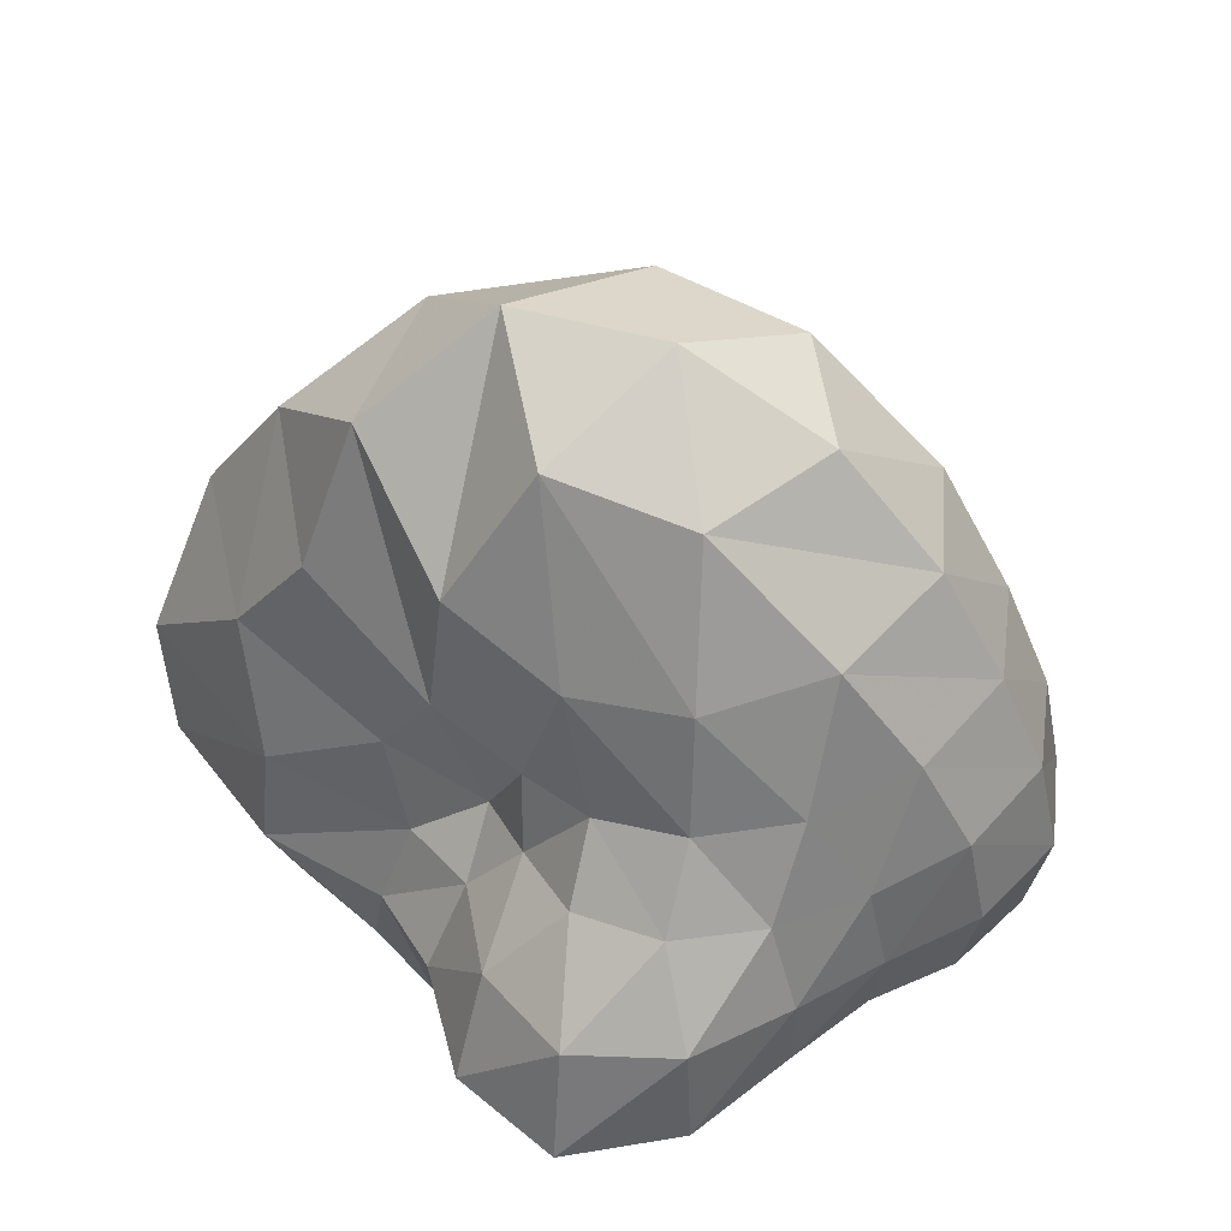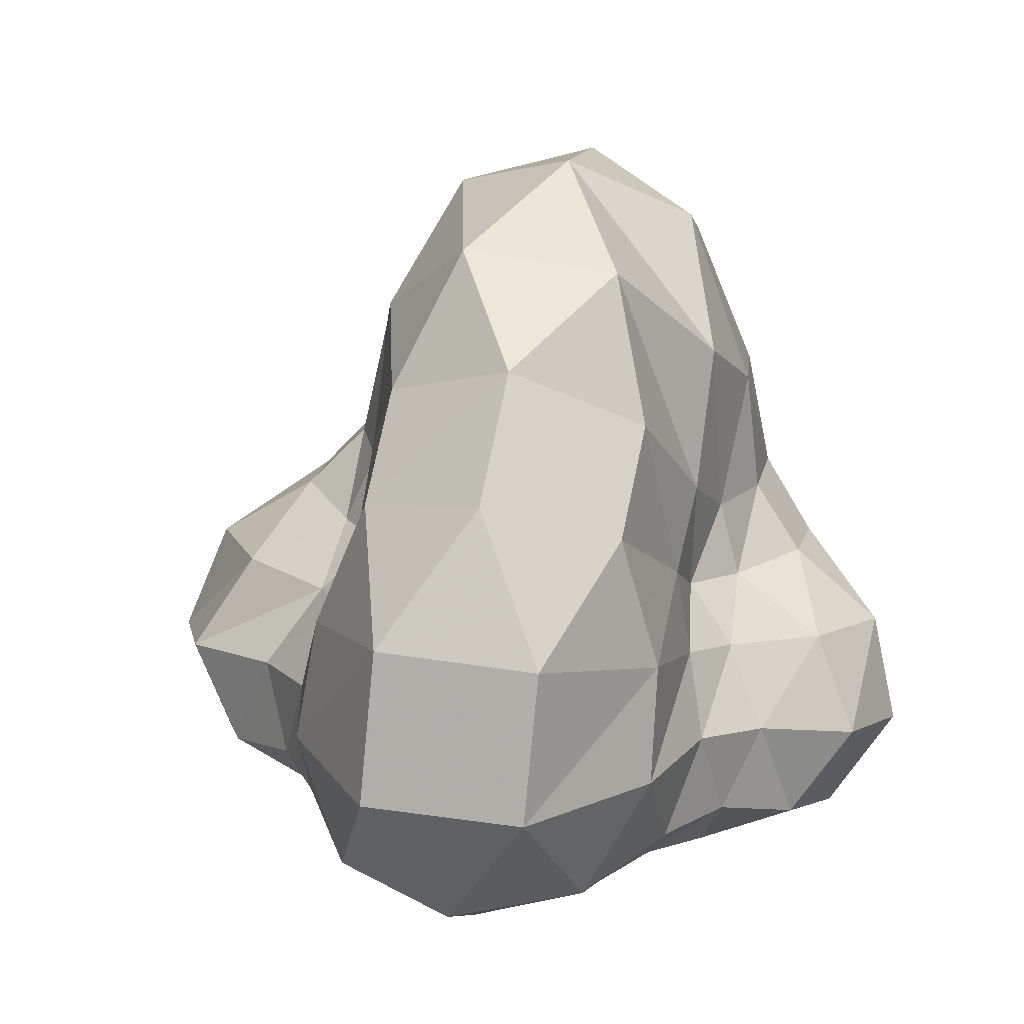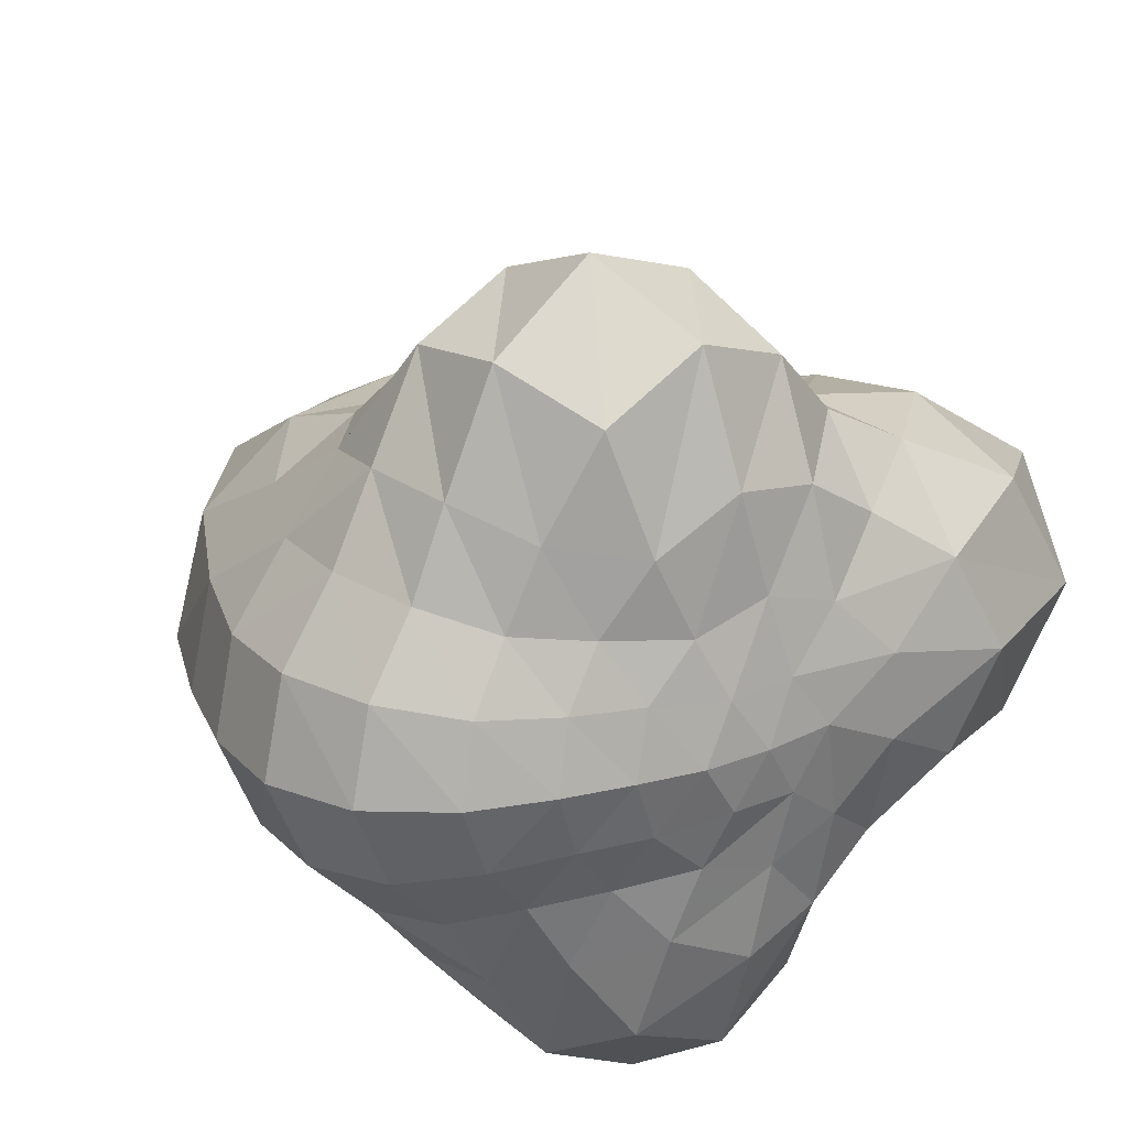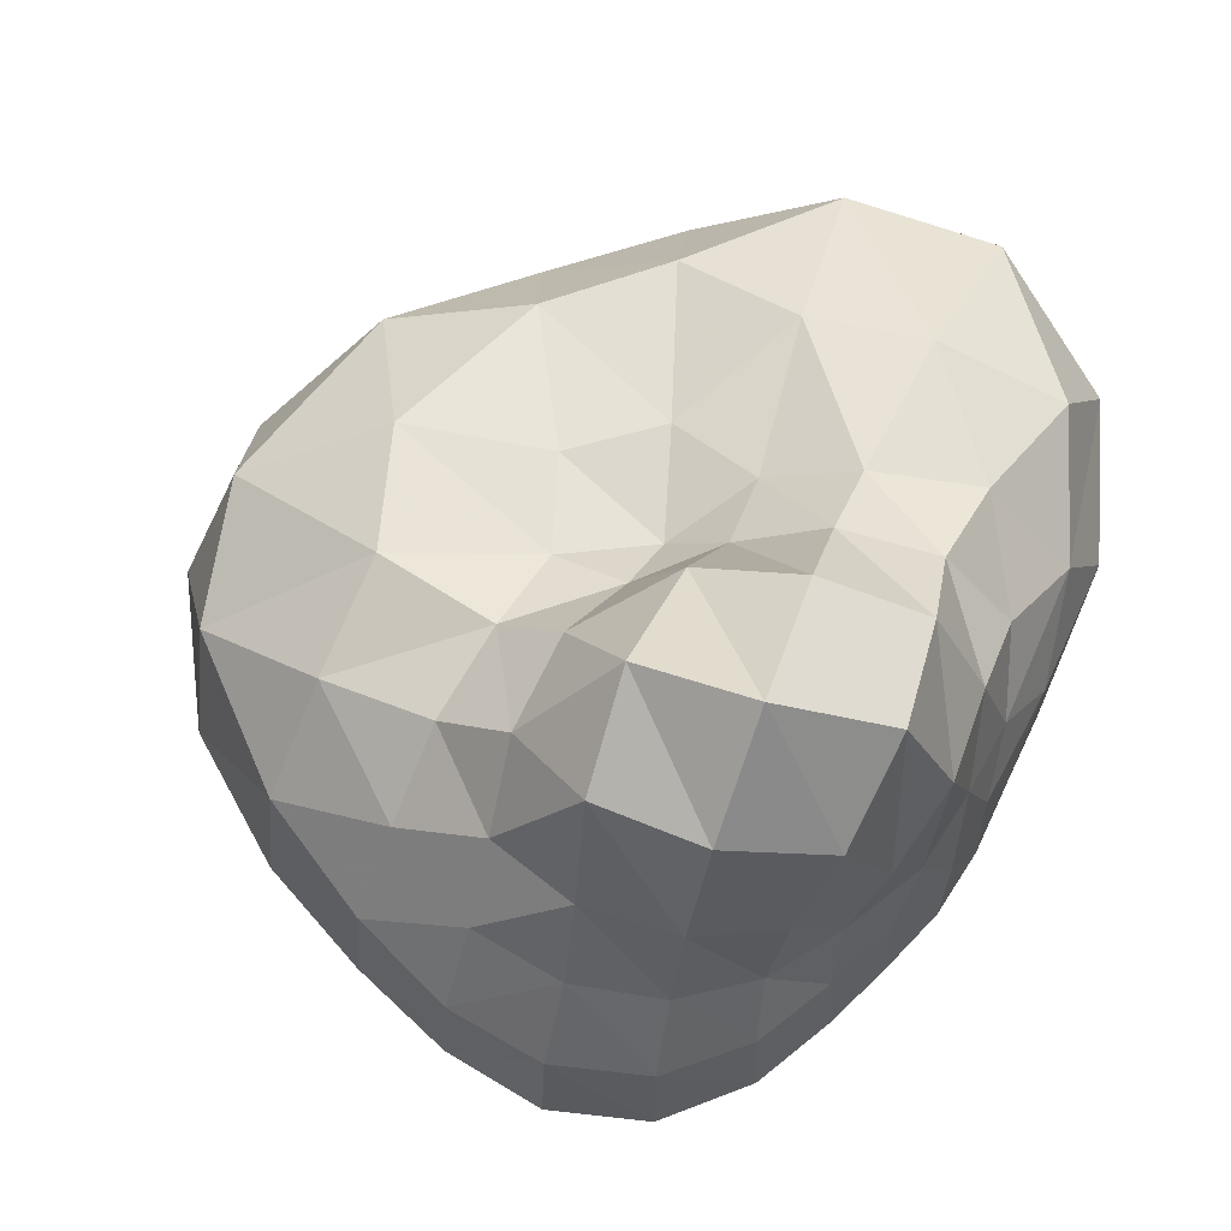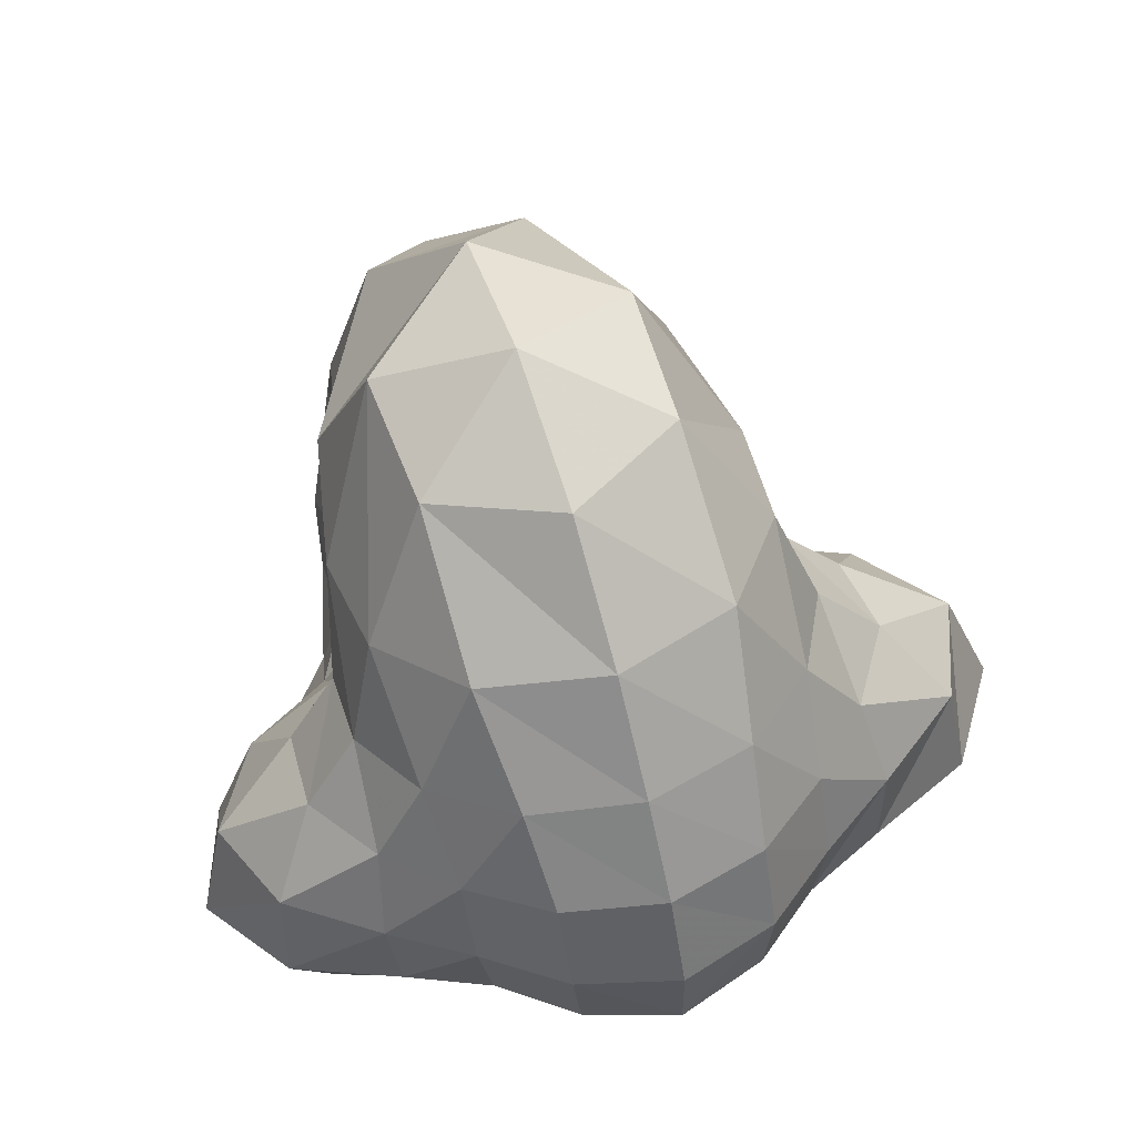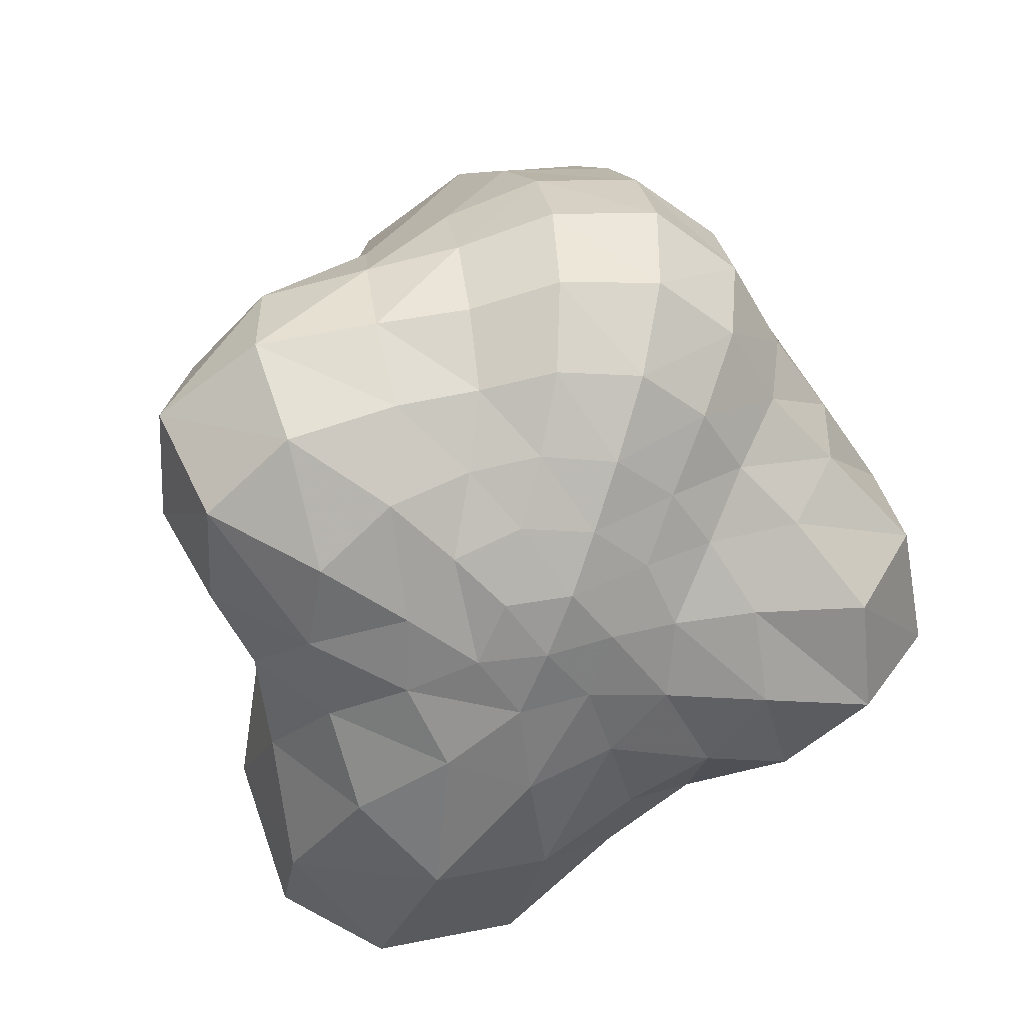
<metadata>
{"format":"obj","ext":"obj","renderer":"f3d","projection":"perspective","resolution":1024,"background":"white","views":[{"elev":43.2,"azim":23.5,"up":"+Z"},{"elev":9.9,"azim":-78.6,"up":"+Z"},{"elev":28.8,"azim":138.7,"up":"+Y"},{"elev":76.4,"azim":110.8,"up":"+Y"},{"elev":47.5,"azim":72.8,"up":"+Z"},{"elev":-56.8,"azim":68.0,"up":"+Z"}]}
</metadata>
<code>
v 0.09658 0.138 -0.8748
v 0.3572 0.1349 -0.8182
v 0.2255 0.3618 -0.8019
v -0.04289 0.3734 -0.8403
v -0.1876 0.1374 -0.8961
v -0.03706 -0.1007 -0.8755
v 0.2284 -0.09195 -0.836
v 0.5996 0.1271 -0.7144
v 0.5082 0.3915 -0.6724
v 0.3072 0.599 -0.6922
v 0.01075 0.6899 -0.7538
v -0.2918 0.5749 -0.7982
v -0.5174 0.3168 -0.9029
v -0.5092 -0.0425 -0.9292
v -0.2762 -0.3055 -0.8642
v 0.02296 -0.4169 -0.8377
v 0.3114 -0.3376 -0.7646
v 0.5083 -0.1399 -0.7139
v 0.8566 0.1176 -0.5915
v 0.7667 0.3935 -0.5372
v 0.6049 0.6273 -0.5125
v 0.4145 0.9091 -0.5938
v 0.08708 1.1 -0.6778
v -0.2783 1.008 -0.6728
v -0.5842 0.7947 -0.6887
v -0.9121 0.5447 -0.8284
v -1.083 0.1343 -0.9475
v -0.8861 -0.2822 -0.8899
v -0.5522 -0.5368 -0.7913
v -0.2483 -0.7306 -0.8067
v 0.1048 -0.8068 -0.8242
v 0.4179 -0.6426 -0.7163
v 0.6028 -0.3921 -0.5953
v 0.7636 -0.1626 -0.5823
v 1.153 0.1035 -0.4164
v 1.051 0.4125 -0.3643
v 0.8634 0.6592 -0.316
v 0.7187 0.9709 -0.3402
v 0.4945 1.375 -0.418
v 0.0817 1.589 -0.4631
v -0.3419 1.412 -0.4318
v -0.6378 1.091 -0.395
v -0.9885 0.8782 -0.4596
v -1.468 0.6115 -0.625
v -1.705 0.1093 -0.7461
v -1.424 -0.3925 -0.7041
v -0.9379 -0.6624 -0.5858
v -0.5889 -0.8619 -0.557
v -0.2948 -1.136 -0.6398
v 0.1083 -1.278 -0.6943
v 0.4955 -1.092 -0.6202
v 0.711 -0.7398 -0.4846
v 0.8548 -0.4538 -0.4111
v 1.044 -0.2081 -0.4169
v 1.409 0.07775 -0.1242
v 1.289 0.4459 -0.07989
v 1.057 0.7341 -0.0398
v 0.8853 1.078 -0.02254
v 0.6555 1.542 -0.01947
v 0.2087 1.826 -0.01692
v -0.2776 1.63 -0.01144
v -0.5726 1.196 -0.009389
v -0.8725 0.9459 -0.03133
v -1.458 0.8012 -0.1018
v -2.042 0.3789 -0.2037
v -2.005 -0.2601 -0.2602
v -1.395 -0.6645 -0.2336
v -0.8197 -0.7995 -0.1904
v -0.5203 -1.023 -0.2116
v -0.2261 -1.398 -0.2847
v 0.2308 -1.555 -0.3203
v 0.6468 -1.305 -0.2763
v 0.8694 -0.8908 -0.2019
v 1.041 -0.5707 -0.159
v 1.276 -0.2887 -0.1468
v 1.508 0.04109 0.267
v 1.386 0.4414 0.2972
v 1.132 0.754 0.3148
v 0.9123 1.078 0.3558
v 0.6371 1.455 0.4213
v 0.1965 1.621 0.4489
v -0.2257 1.364 0.3934
v -0.4587 0.9672 0.3149
v -0.7573 0.8059 0.3101
v -1.4 0.7266 0.3773
v -2.039 0.3189 0.4139
v -2.003 -0.3178 0.3487
v -1.341 -0.6817 0.2357
v -0.7146 -0.7313 0.1581
v -0.4196 -0.8739 0.1333
v -0.1841 -1.236 0.1346
v 0.2175 -1.461 0.1401
v 0.6297 -1.306 0.1453
v 0.8946 -0.9581 0.1535
v 1.113 -0.6524 0.1754
v 1.371 -0.3526 0.2183
v 1.434 0.001159 0.6761
v 1.322 0.4039 0.6943
v 1.067 0.7183 0.6868
v 0.7939 0.9823 0.7114
v 0.4662 1.187 0.7503
v 0.07988 1.167 0.7125
v -0.2138 0.9159 0.593
v -0.4365 0.7216 0.5419
v -0.8737 0.6833 0.6768
v -1.526 0.4822 0.8945
v -1.846 -0.05529 0.9555
v -1.48 -0.5517 0.7782
v -0.832 -0.6872 0.5298
v -0.4071 -0.6905 0.3948
v -0.1854 -0.8731 0.4055
v 0.1014 -1.114 0.4687
v 0.4686 -1.132 0.5006
v 0.7822 -0.9372 0.5055
v 1.05 -0.6881 0.5358
v 1.308 -0.3918 0.6082
v 1.267 -0.03938 1.083
v 1.141 0.4003 1.094
v 0.8397 0.7236 1.064
v 0.4704 0.9082 1.037
v 0.081 0.9058 0.9654
v -0.2481 0.7715 0.8918
v -0.6348 0.6747 1.016
v -1.196 0.4509 1.319
v -1.493 -0.09847 1.439
v -1.156 -0.5945 1.191
v -0.5992 -0.7366 0.8537
v -0.222 -0.7963 0.7167
v 0.0983 -0.9257 0.7585
v 0.4721 -0.934 0.8256
v 0.829 -0.7651 0.8915
v 1.129 -0.4655 0.9931
v 1.031 -0.08443 1.53
v 0.8583 0.4161 1.544
v 0.443 0.7158 1.498
v -0.04118 0.7622 1.469
v -0.5418 0.6187 1.613
v -1.016 0.1895 1.879
v -0.9943 -0.4493 1.793
v -0.5091 -0.7918 1.432
v -0.02113 -0.8881 1.263
v 0.4454 -0.843 1.303
v 0.8508 -0.5679 1.419
v 0.6493 -0.1312 1.981
v 0.3627 0.3548 2.028
v -0.2163 0.3653 2.132
v -0.5524 -0.1662 2.233
v -0.2 -0.647 1.99
v 0.3659 -0.6081 1.895
v 0.08434 -0.1638 2.268
f 1 2 3
f 1 3 4
f 1 4 5
f 1 5 6
f 1 6 7
f 1 7 2
f 2 8 9
f 2 9 3
f 3 9 10
f 3 10 11
f 3 11 4
f 4 11 12
f 4 12 13
f 4 13 5
f 5 13 14
f 5 14 15
f 5 15 6
f 6 15 16
f 6 16 17
f 6 17 7
f 7 17 18
f 7 18 2
f 2 18 8
f 8 19 20
f 8 20 9
f 9 20 21
f 9 21 10
f 10 21 22
f 10 22 23
f 10 23 11
f 11 23 24
f 11 24 12
f 12 24 25
f 12 25 26
f 12 26 13
f 13 26 27
f 13 27 14
f 14 27 28
f 14 28 29
f 14 29 15
f 15 29 30
f 15 30 16
f 16 30 31
f 16 31 32
f 16 32 17
f 17 32 33
f 17 33 18
f 18 33 34
f 18 34 8
f 8 34 19
f 19 35 36
f 19 36 20
f 20 36 37
f 20 37 21
f 21 37 38
f 21 38 22
f 22 38 39
f 22 39 40
f 22 40 23
f 23 40 41
f 23 41 24
f 24 41 42
f 24 42 25
f 25 42 43
f 25 43 26
f 26 43 44
f 26 44 45
f 26 45 27
f 27 45 46
f 27 46 28
f 28 46 47
f 28 47 29
f 29 47 48
f 29 48 30
f 30 48 49
f 30 49 50
f 30 50 31
f 31 50 51
f 31 51 32
f 32 51 52
f 32 52 33
f 33 52 53
f 33 53 34
f 34 53 54
f 34 54 19
f 19 54 35
f 35 55 56
f 35 56 36
f 36 56 57
f 36 57 37
f 37 57 58
f 37 58 38
f 38 58 59
f 38 59 39
f 39 59 60
f 39 60 40
f 40 60 61
f 40 61 41
f 41 61 62
f 41 62 42
f 42 62 63
f 42 63 43
f 43 63 64
f 43 64 44
f 44 64 65
f 44 65 45
f 45 65 66
f 45 66 46
f 46 66 67
f 46 67 47
f 47 67 68
f 47 68 48
f 48 68 69
f 48 69 49
f 49 69 70
f 49 70 50
f 50 70 71
f 50 71 51
f 51 71 72
f 51 72 52
f 52 72 73
f 52 73 53
f 53 73 74
f 53 74 54
f 54 74 75
f 54 75 35
f 35 75 55
f 55 76 77
f 55 77 56
f 56 77 78
f 56 78 57
f 57 78 79
f 57 79 58
f 58 79 80
f 58 80 59
f 59 80 81
f 59 81 60
f 60 81 82
f 60 82 61
f 61 82 83
f 61 83 62
f 62 83 84
f 62 84 63
f 63 84 85
f 63 85 64
f 64 85 86
f 64 86 65
f 65 86 87
f 65 87 66
f 66 87 88
f 66 88 67
f 67 88 89
f 67 89 68
f 68 89 90
f 68 90 69
f 69 90 91
f 69 91 70
f 70 91 92
f 70 92 71
f 71 92 93
f 71 93 72
f 72 93 94
f 72 94 73
f 73 94 95
f 73 95 74
f 74 95 96
f 74 96 75
f 75 96 55
f 55 96 76
f 76 97 77
f 77 97 98
f 77 98 78
f 78 98 99
f 78 99 79
f 79 99 100
f 79 100 80
f 80 100 101
f 80 101 81
f 81 101 102
f 81 102 82
f 82 102 103
f 82 103 83
f 83 103 104
f 83 104 84
f 84 104 105
f 84 105 85
f 85 105 106
f 85 106 86
f 86 106 107
f 86 107 87
f 87 107 108
f 87 108 88
f 88 108 109
f 88 109 89
f 89 109 110
f 89 110 90
f 90 110 111
f 90 111 91
f 91 111 112
f 91 112 92
f 92 112 113
f 92 113 93
f 93 113 114
f 93 114 94
f 94 114 115
f 94 115 95
f 95 115 116
f 95 116 96
f 96 116 76
f 76 116 97
f 97 117 98
f 98 117 118
f 98 118 99
f 99 118 119
f 99 119 100
f 100 119 120
f 100 120 101
f 101 120 121
f 101 121 102
f 102 121 103
f 103 121 122
f 103 122 104
f 104 122 123
f 104 123 105
f 105 123 124
f 105 124 106
f 106 124 125
f 106 125 107
f 107 125 108
f 108 125 126
f 108 126 109
f 109 126 127
f 109 127 110
f 110 127 128
f 110 128 111
f 111 128 129
f 111 129 112
f 112 129 113
f 113 129 130
f 113 130 114
f 114 130 131
f 114 131 115
f 115 131 132
f 115 132 116
f 116 132 97
f 97 132 117
f 117 133 118
f 118 133 134
f 118 134 119
f 119 134 135
f 119 135 120
f 120 135 121
f 121 135 136
f 121 136 122
f 122 136 137
f 122 137 123
f 123 137 124
f 124 137 138
f 124 138 125
f 125 138 139
f 125 139 126
f 126 139 127
f 127 139 140
f 127 140 128
f 128 140 141
f 128 141 129
f 129 141 130
f 130 141 142
f 130 142 131
f 131 142 143
f 131 143 132
f 132 143 117
f 117 143 133
f 133 144 134
f 134 144 145
f 134 145 135
f 135 145 136
f 136 145 146
f 136 146 137
f 137 146 138
f 138 146 147
f 138 147 139
f 139 147 140
f 140 147 148
f 140 148 141
f 141 148 142
f 142 148 149
f 142 149 143
f 143 149 133
f 133 149 144
f 144 150 145
f 145 150 146
f 146 150 147
f 147 150 148
f 148 150 149
f 149 150 144

</code>
